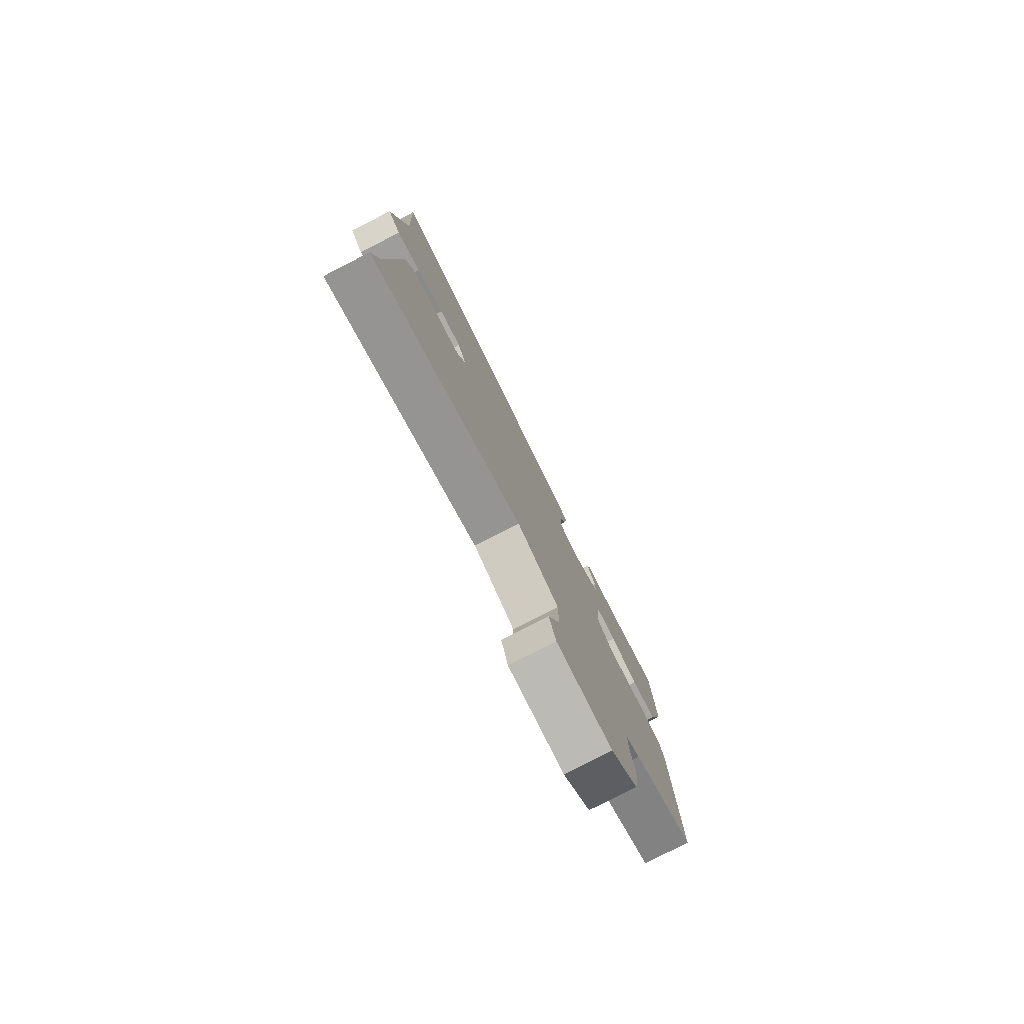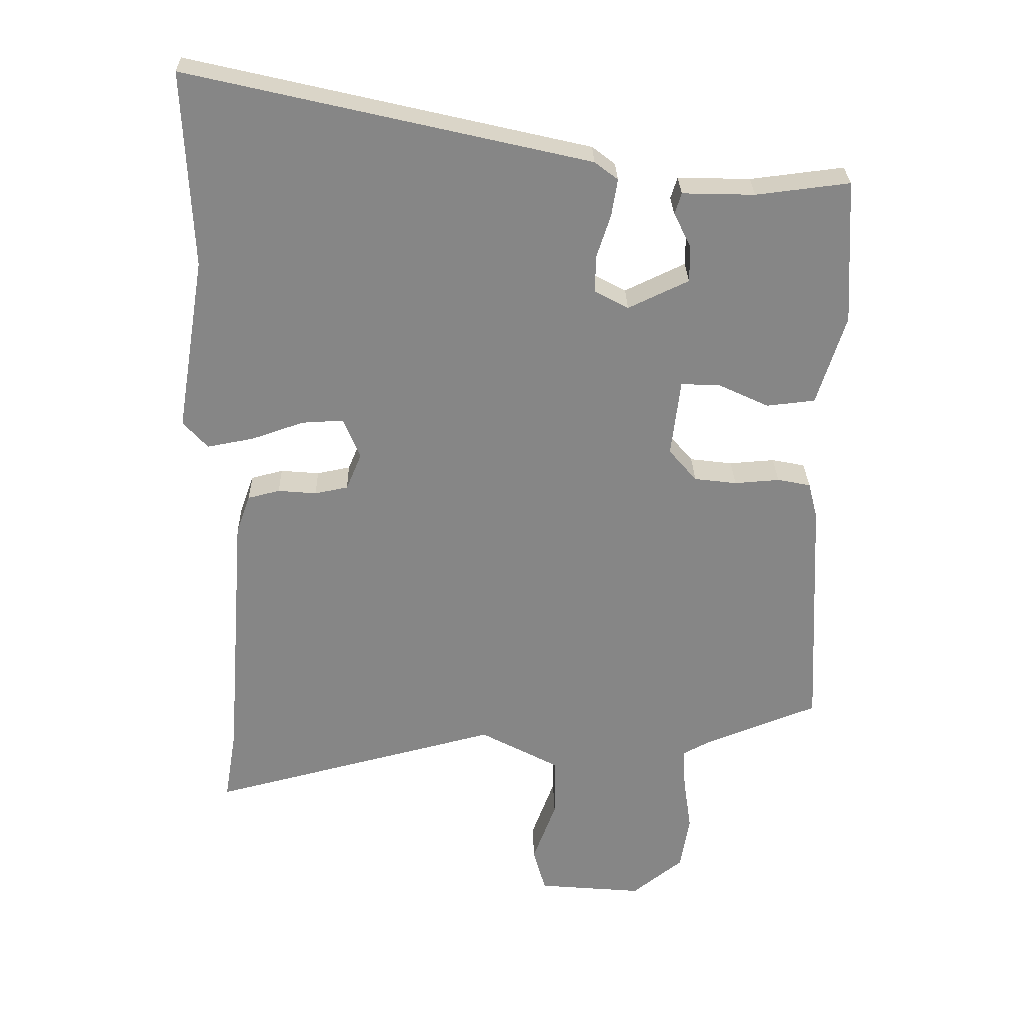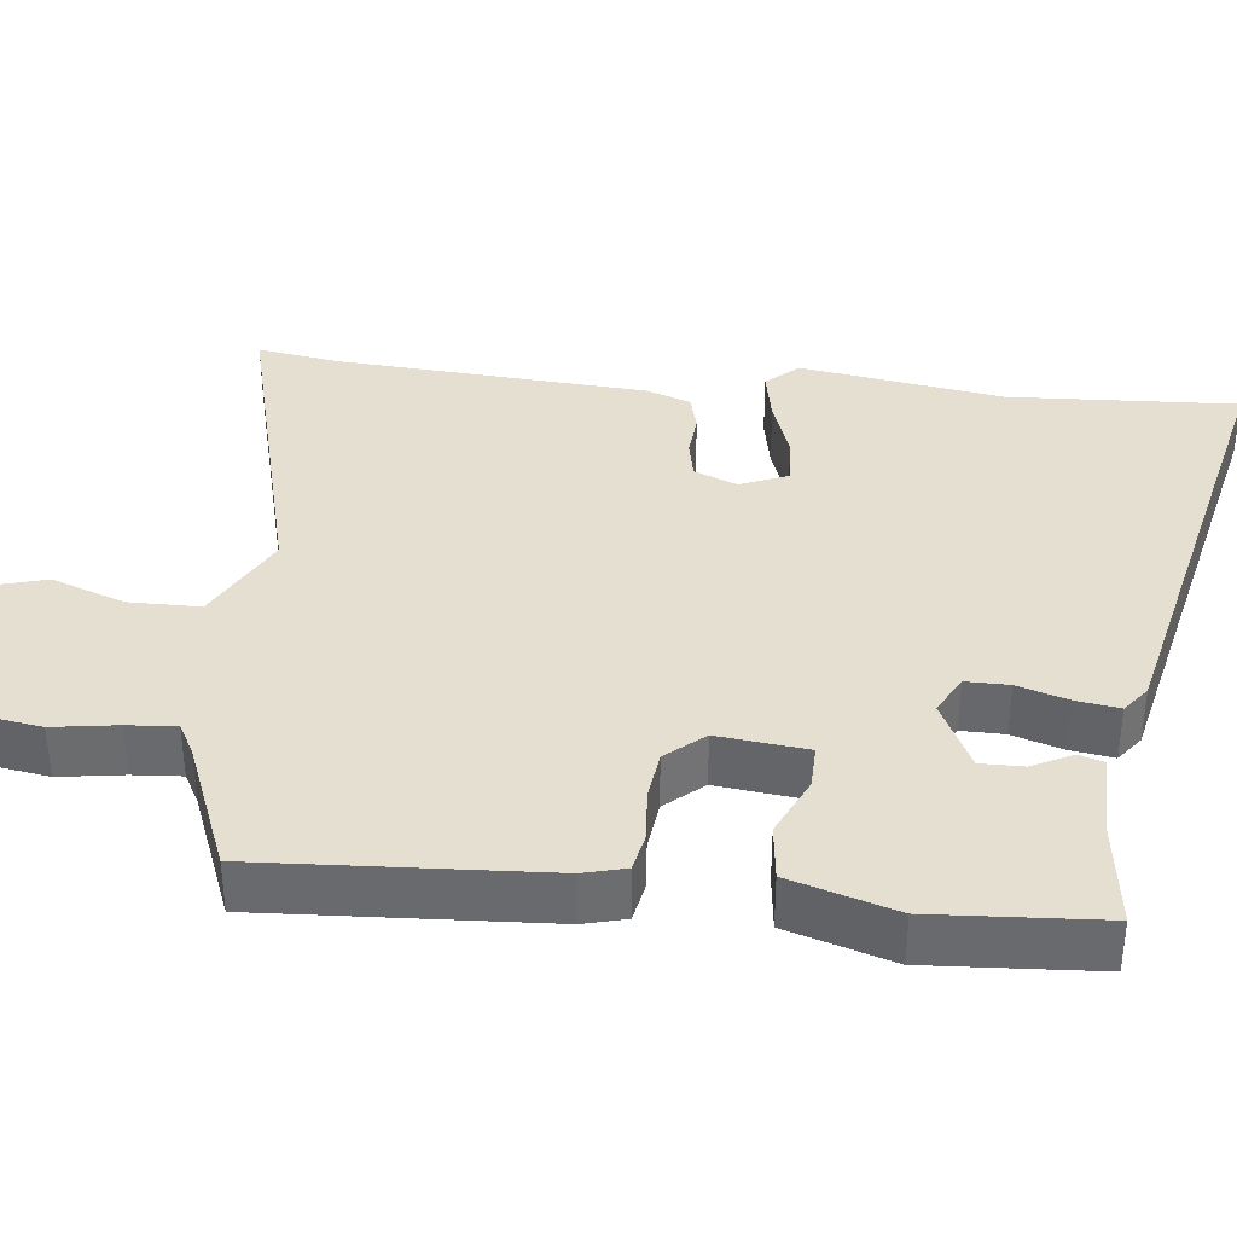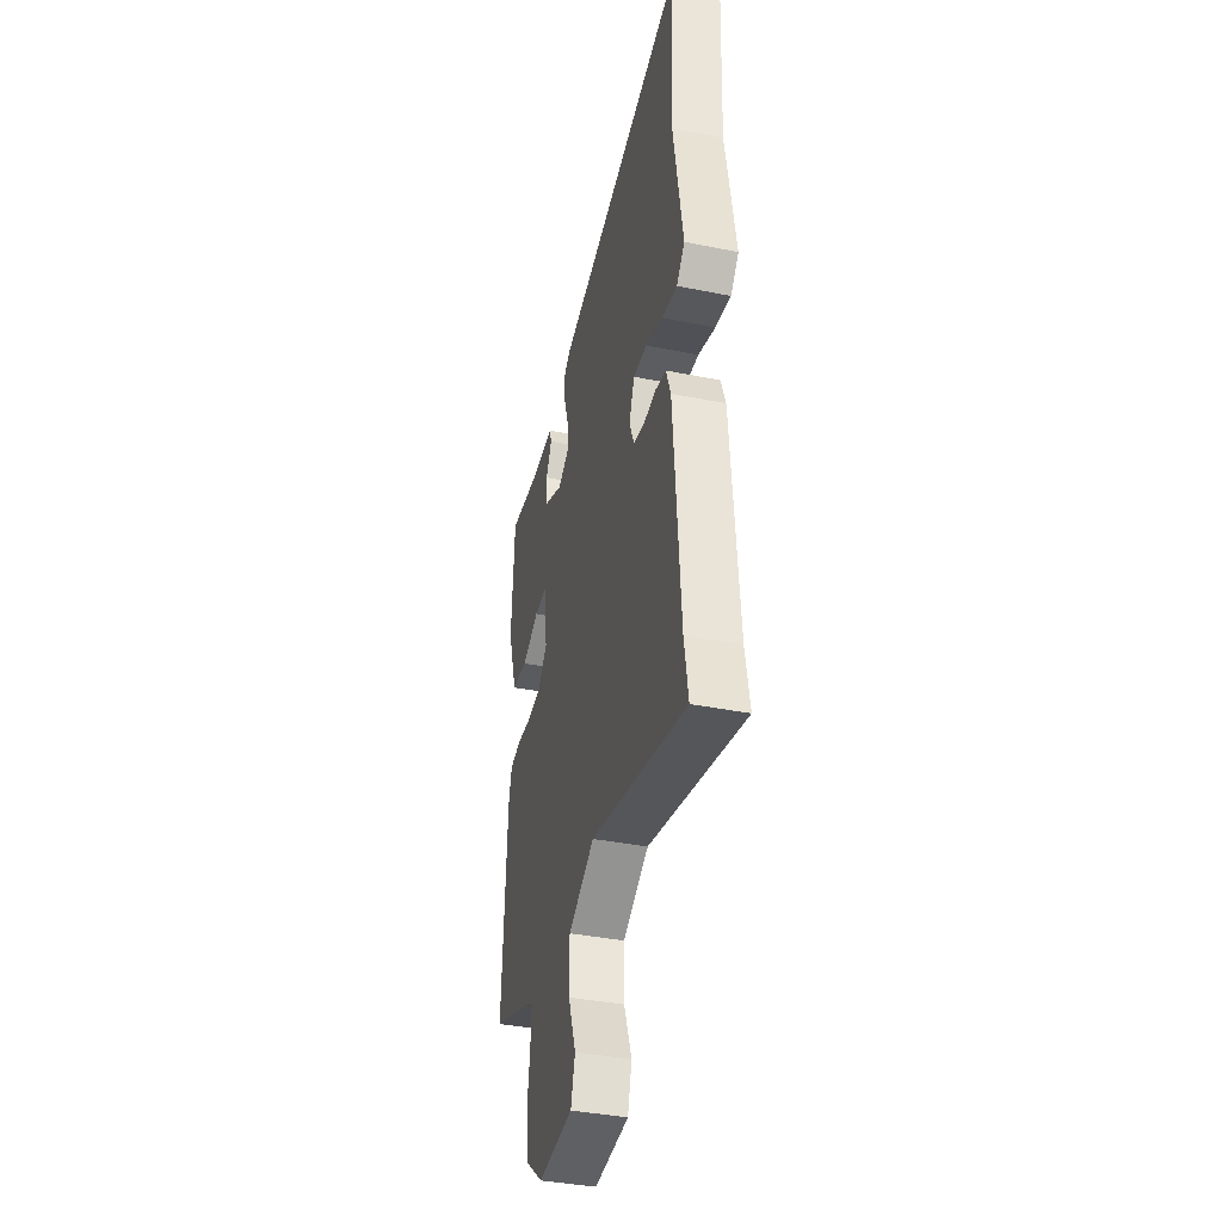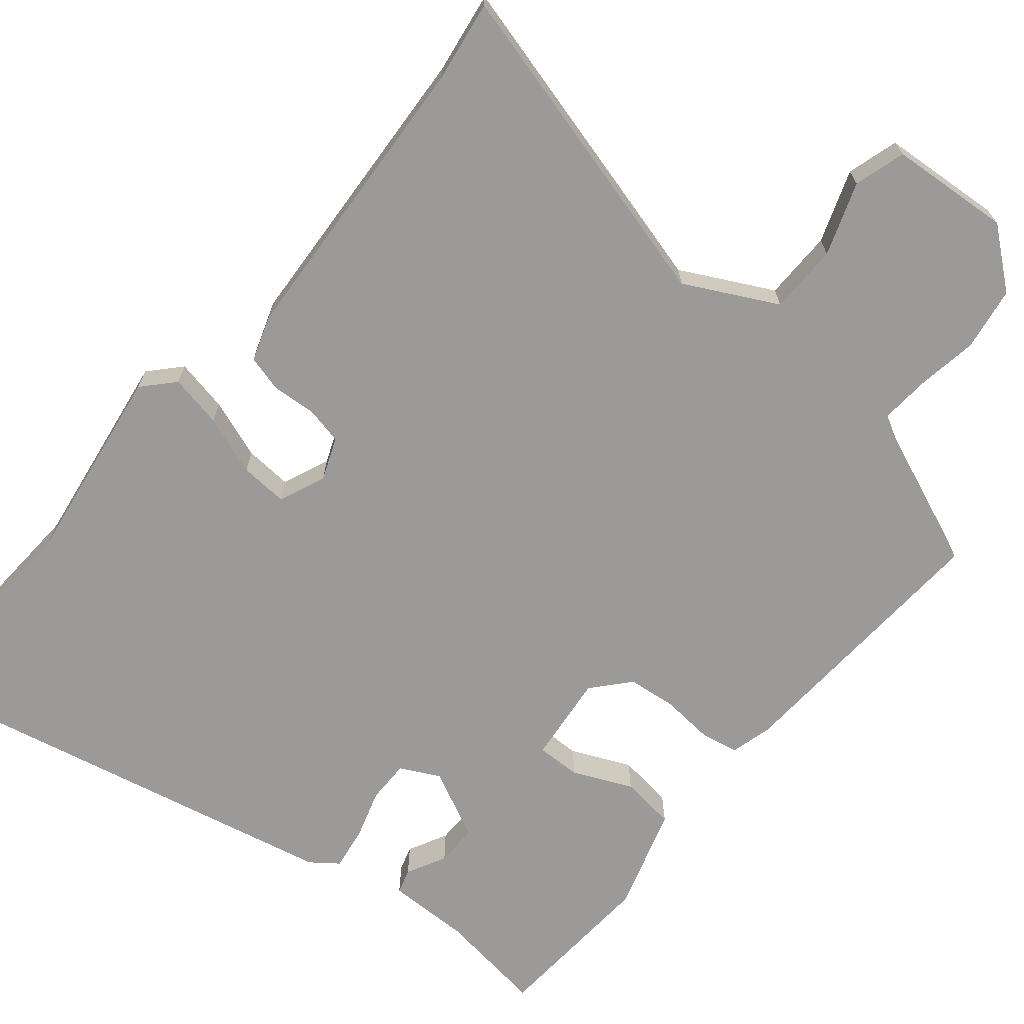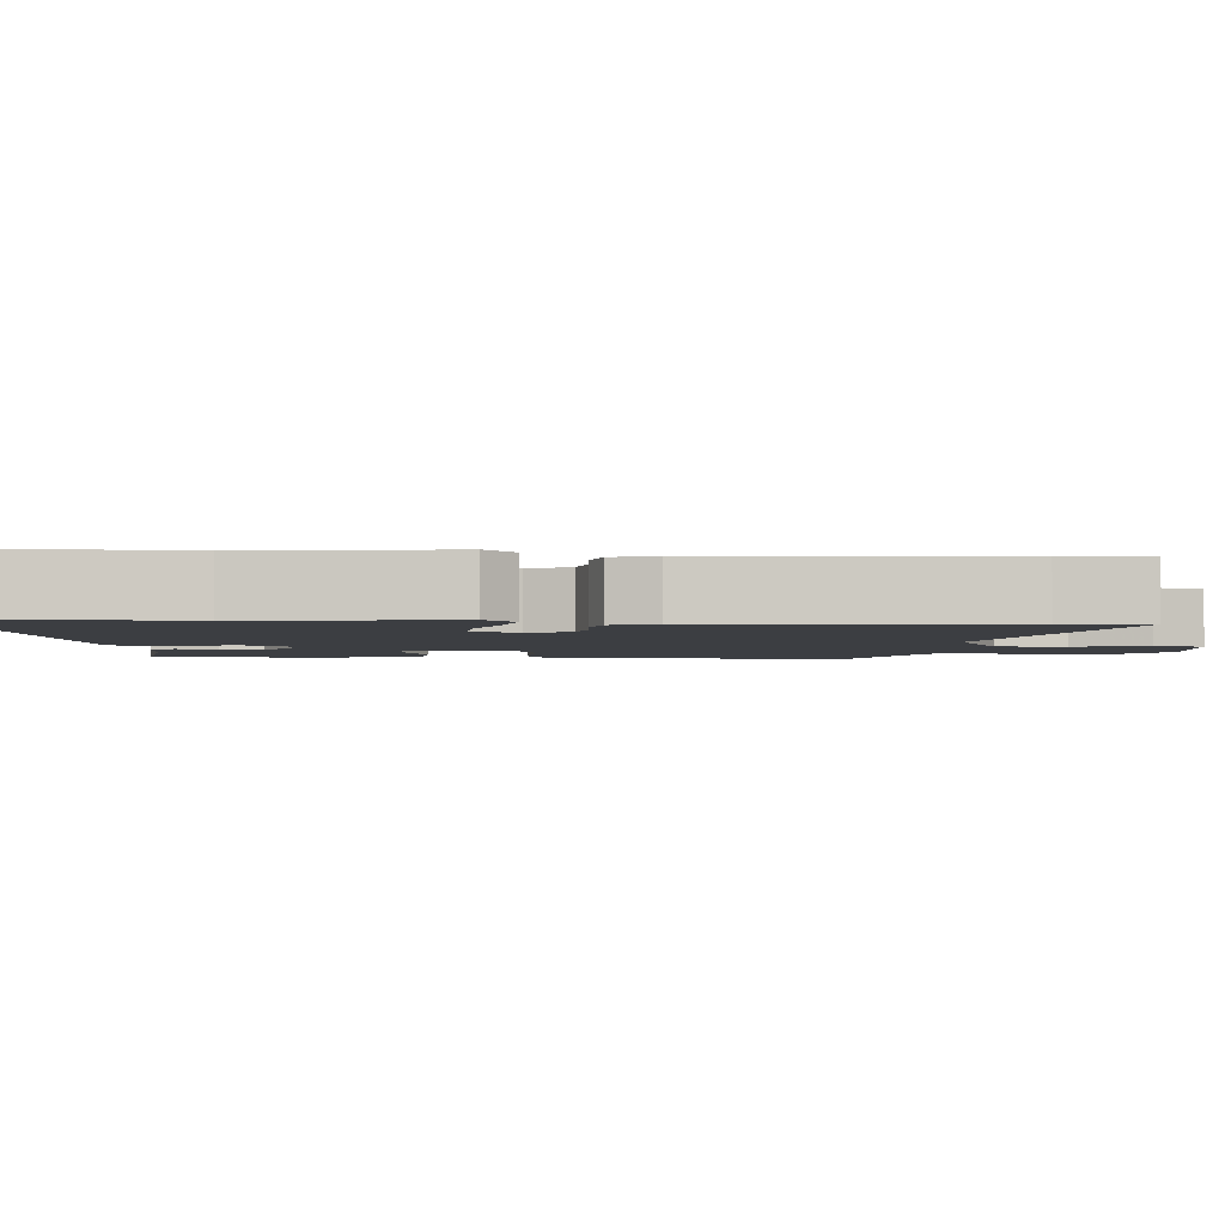
<metadata>
{"format":"obj","ext":"obj","renderer":"f3d","projection":"perspective","resolution":1024,"background":"white","views":[{"elev":-79.5,"azim":117.1,"up":"+Z"},{"elev":28.0,"azim":178.8,"up":"+Z"},{"elev":36.6,"azim":-84.2,"up":"+Y"},{"elev":-38.9,"azim":75.9,"up":"+Z"},{"elev":-69.3,"azim":139.6,"up":"+Y"},{"elev":-3.0,"azim":84.6,"up":"+Y"}]}
</metadata>
<code>
v 0.508 0.07 0.685
v 0.495 0.07 0.39
v 0.538 0.07 0.127
v 0.501 0.07 0.086
v 0.431 0.07 0.099
v 0.352 0.07 0.126
v 0.289 0.07 0.129
v 0.264 0.07 0.067
v 0.287 0.07 0.012
v 0.337 0.07 0.002
v 0.395 0.07 0.007
v 0.443 0.07 -0.005
v 0.464 0.07 -0.064
v 0.494 0.07 -0.462
v 0.512 0.07 -0.57
v 0.073 0.07 -0.459
v -0.047 0.07 -0.523
v -0.047 0.07 -0.615
v -0.012 0.07 -0.71
v -0.031 0.07 -0.778
v -0.19 0.07 -0.792
v -0.267 0.07 -0.731
v -0.281 0.07 -0.648
v -0.269 0.07 -0.565
v -0.265 0.07 -0.502
v -0.306 0.07 -0.48
v -0.478 0.07 -0.413
v -0.46 0.07 -0.047
v -0.446 0.07 0.008
v -0.396 0.07 0.018
v -0.328 0.07 0.013
v -0.264 0.07 0.021
v -0.222 0.07 0.07
v -0.236 0.07 0.186
v -0.294 0.07 0.184
v -0.371 0.07 0.148
v -0.444 0.07 0.156
v -0.487 0.07 0.292
v -0.475 0.07 0.51
v -0.334 0.07 0.493
v -0.225 0.07 0.496
v -0.215 0.07 0.464
v -0.241 0.07 0.412
v -0.241 0.07 0.357
v -0.15 0.07 0.314
v -0.099 0.07 0.341
v -0.1 0.07 0.397
v -0.121 0.07 0.462
v -0.13 0.07 0.518
v -0.095 0.07 0.545
v 0.508 0 0.685
v 0.495 0 0.39
v 0.538 0 0.127
v 0.501 0 0.086
v 0.431 0 0.099
v 0.352 0 0.126
v 0.289 0 0.129
v 0.264 0 0.067
v 0.287 0 0.012
v 0.337 0 0.002
v 0.395 0 0.007
v 0.443 0 -0.005
v 0.464 0 -0.064
v 0.494 0 -0.462
v 0.512 0 -0.57
v 0.073 0 -0.459
v -0.047 0 -0.523
v -0.047 0 -0.615
v -0.012 0 -0.71
v -0.031 0 -0.778
v -0.19 0 -0.792
v -0.267 0 -0.731
v -0.281 0 -0.648
v -0.269 0 -0.565
v -0.265 0 -0.502
v -0.306 0 -0.48
v -0.478 0 -0.413
v -0.46 0 -0.047
v -0.446 0 0.008
v -0.396 0 0.018
v -0.328 0 0.013
v -0.264 0 0.021
v -0.222 0 0.07
v -0.236 0 0.186
v -0.294 0 0.184
v -0.371 0 0.148
v -0.444 0 0.156
v -0.487 0 0.292
v -0.475 0 0.51
v -0.334 0 0.493
v -0.225 0 0.496
v -0.215 0 0.464
v -0.241 0 0.412
v -0.241 0 0.357
v -0.15 0 0.314
v -0.099 0 0.341
v -0.1 0 0.397
v -0.121 0 0.462
v -0.13 0 0.518
v -0.095 0 0.545
f 47 48 49 50
f 46 47 50 1
f 40 41 42 43
f 40 43 44
f 39 40 44
f 38 39 44
f 35 36 37 38
f 34 35 38 44
f 33 34 44 45
f 28 29 30 31
f 26 27 28 31
f 25 26 31 32
f 21 22 23 24
f 21 24 25
f 18 19 20 21
f 17 18 21 25
f 16 17 25 32
f 14 15 16 32
f 10 11 12 13
f 9 10 13 14
f 3 4 5 6
f 2 3 6 7
f 46 1 2 7
f 33 45 46 7
f 9 14 32 33
f 8 9 33
f 7 8 33
f 100 99 98 97
f 51 100 97 96
f 93 92 91 90
f 94 93 90
f 94 90 89
f 94 89 88
f 88 87 86 85
f 94 88 85 84
f 95 94 84 83
f 81 80 79 78
f 81 78 77 76
f 82 81 76 75
f 74 73 72 71
f 75 74 71
f 71 70 69 68
f 75 71 68 67
f 82 75 67 66
f 82 66 65 64
f 63 62 61 60
f 64 63 60 59
f 56 55 54 53
f 57 56 53 52
f 57 52 51 96
f 57 96 95 83
f 83 82 64 59
f 83 59 58
f 83 58 57
f 1 51 52 2
f 2 52 53 3
f 3 53 54 4
f 4 54 55 5
f 5 55 56 6
f 6 56 57 7
f 7 57 58 8
f 8 58 59 9
f 9 59 60 10
f 10 60 61 11
f 11 61 62 12
f 12 62 63 13
f 13 63 64 14
f 14 64 65 15
f 15 65 66 16
f 16 66 67 17
f 17 67 68 18
f 18 68 69 19
f 19 69 70 20
f 20 70 71 21
f 21 71 72 22
f 22 72 73 23
f 23 73 74 24
f 24 74 75 25
f 25 75 76 26
f 26 76 77 27
f 27 77 78 28
f 28 78 79 29
f 29 79 80 30
f 30 80 81 31
f 31 81 82 32
f 32 82 83 33
f 33 83 84 34
f 34 84 85 35
f 35 85 86 36
f 36 86 87 37
f 37 87 88 38
f 38 88 89 39
f 39 89 90 40
f 40 90 91 41
f 41 91 92 42
f 42 92 93 43
f 43 93 94 44
f 44 94 95 45
f 45 95 96 46
f 46 96 97 47
f 47 97 98 48
f 48 98 99 49
f 49 99 100 50
f 50 100 51 1

</code>
